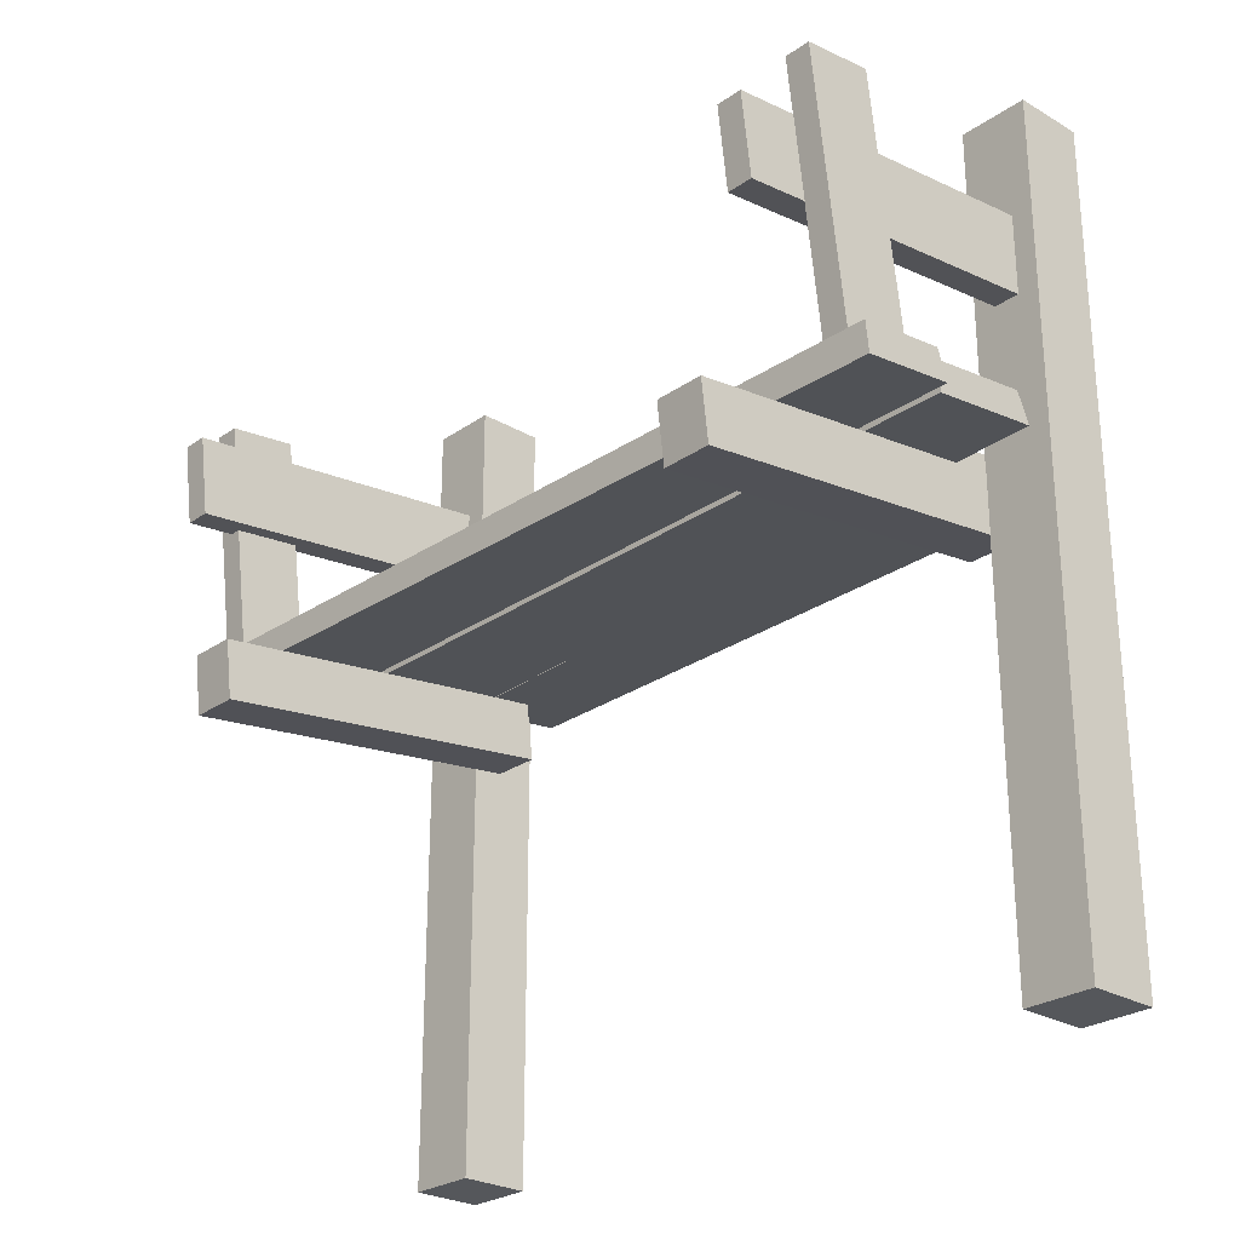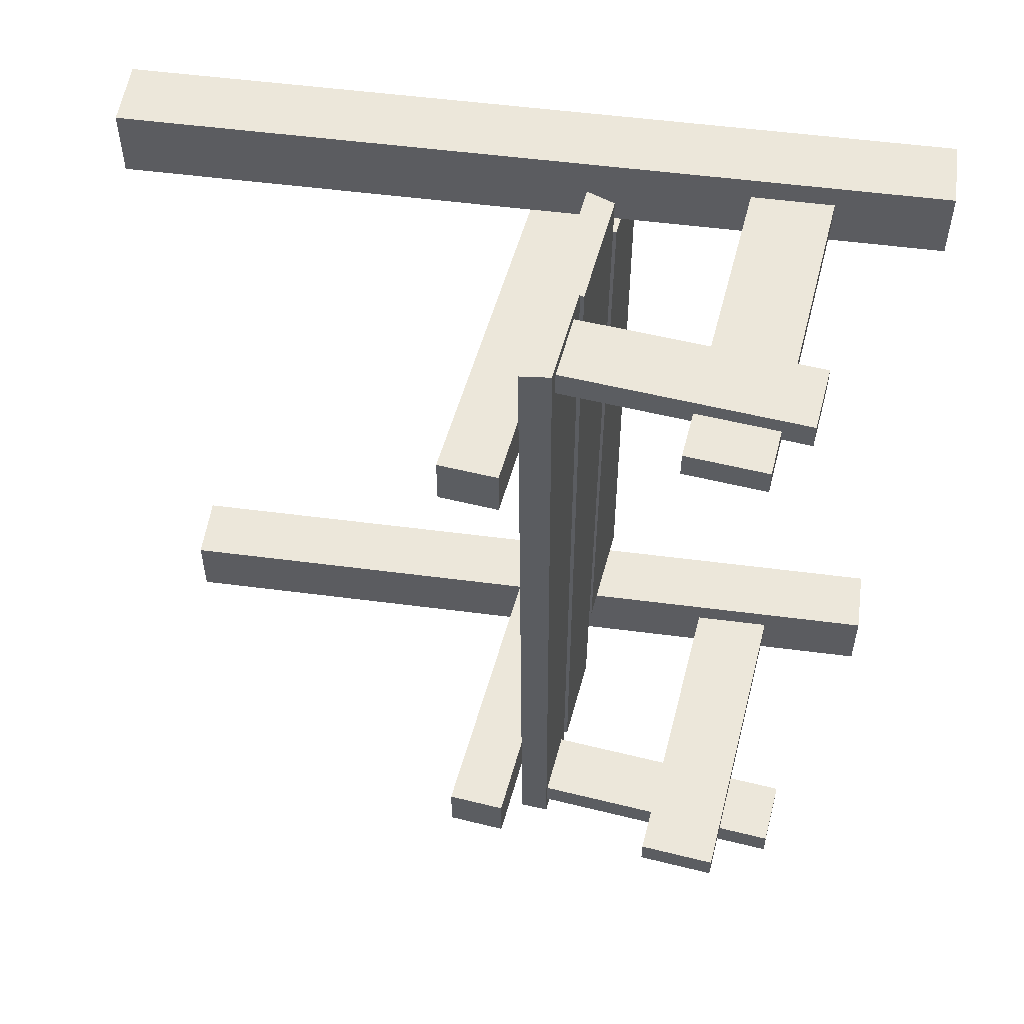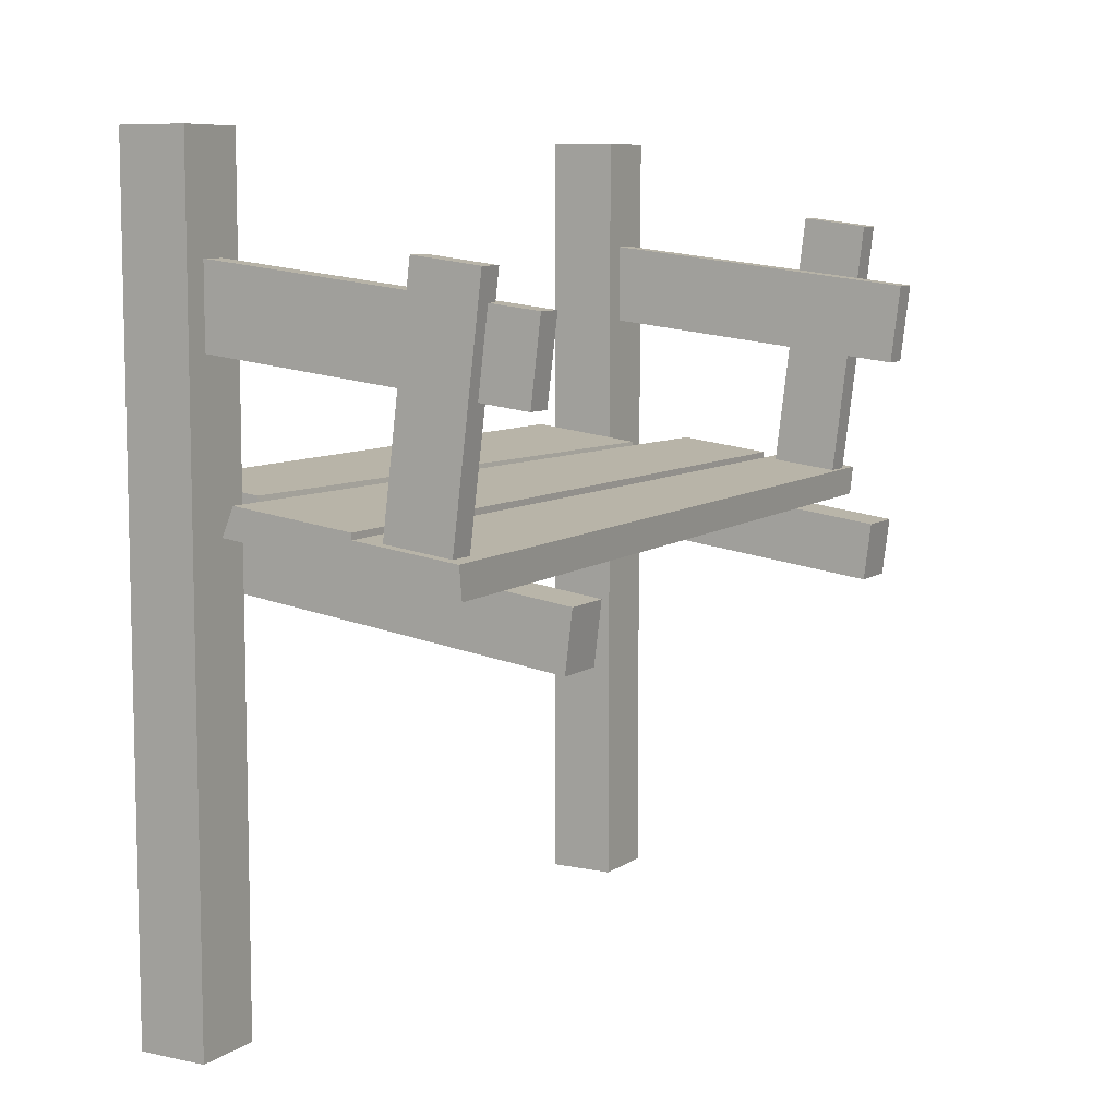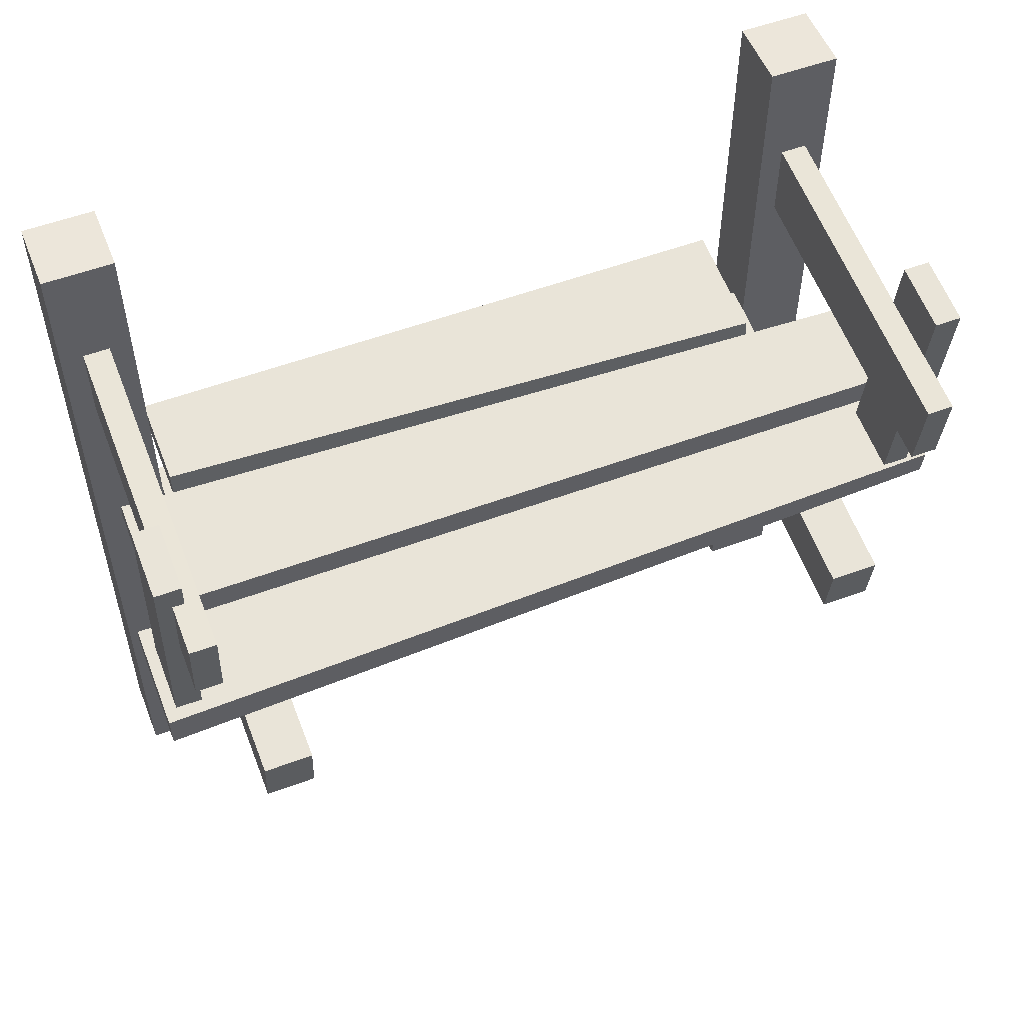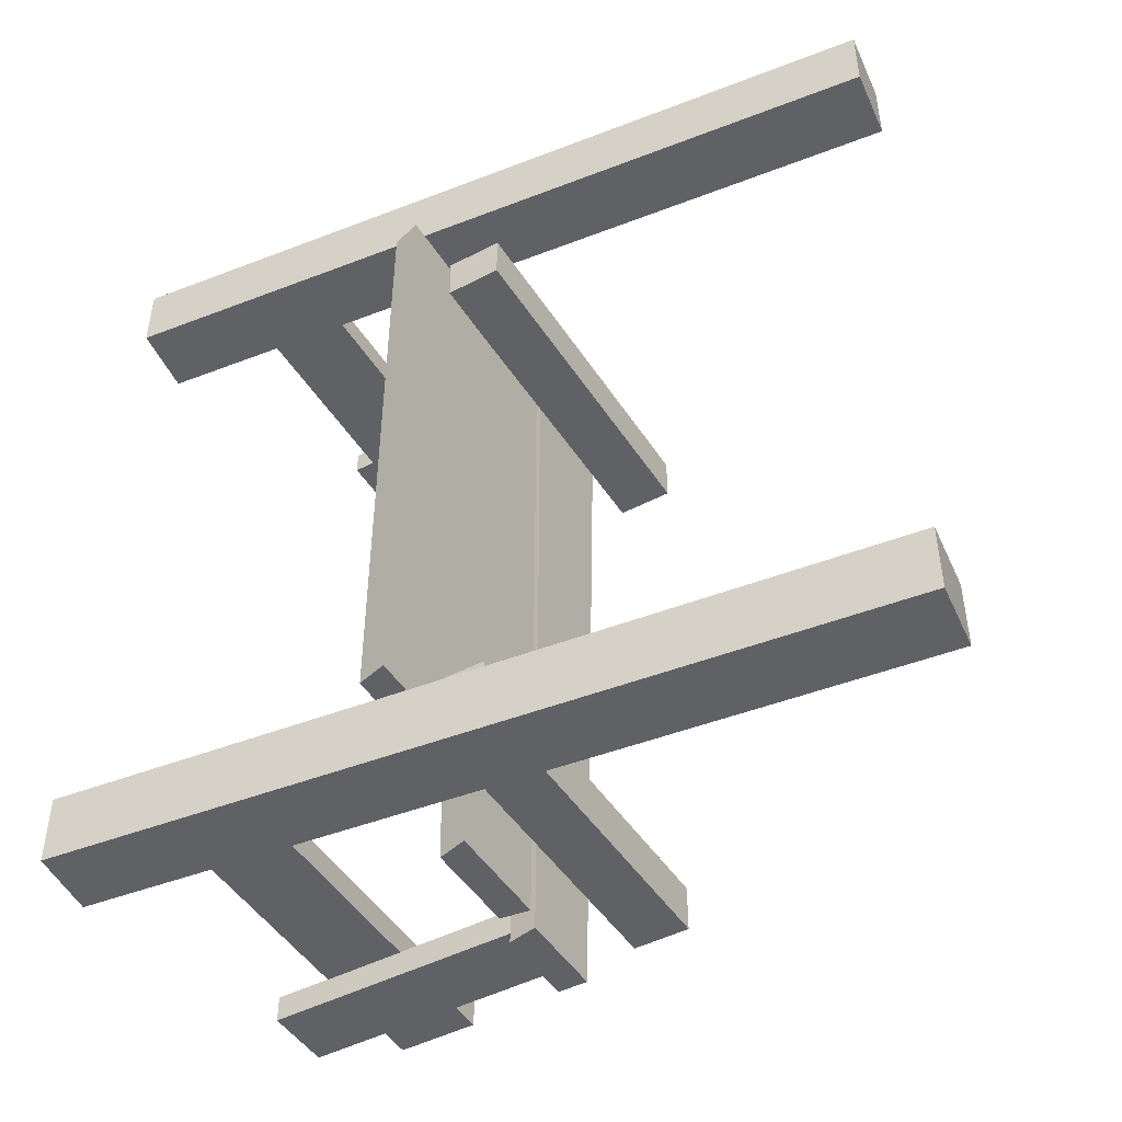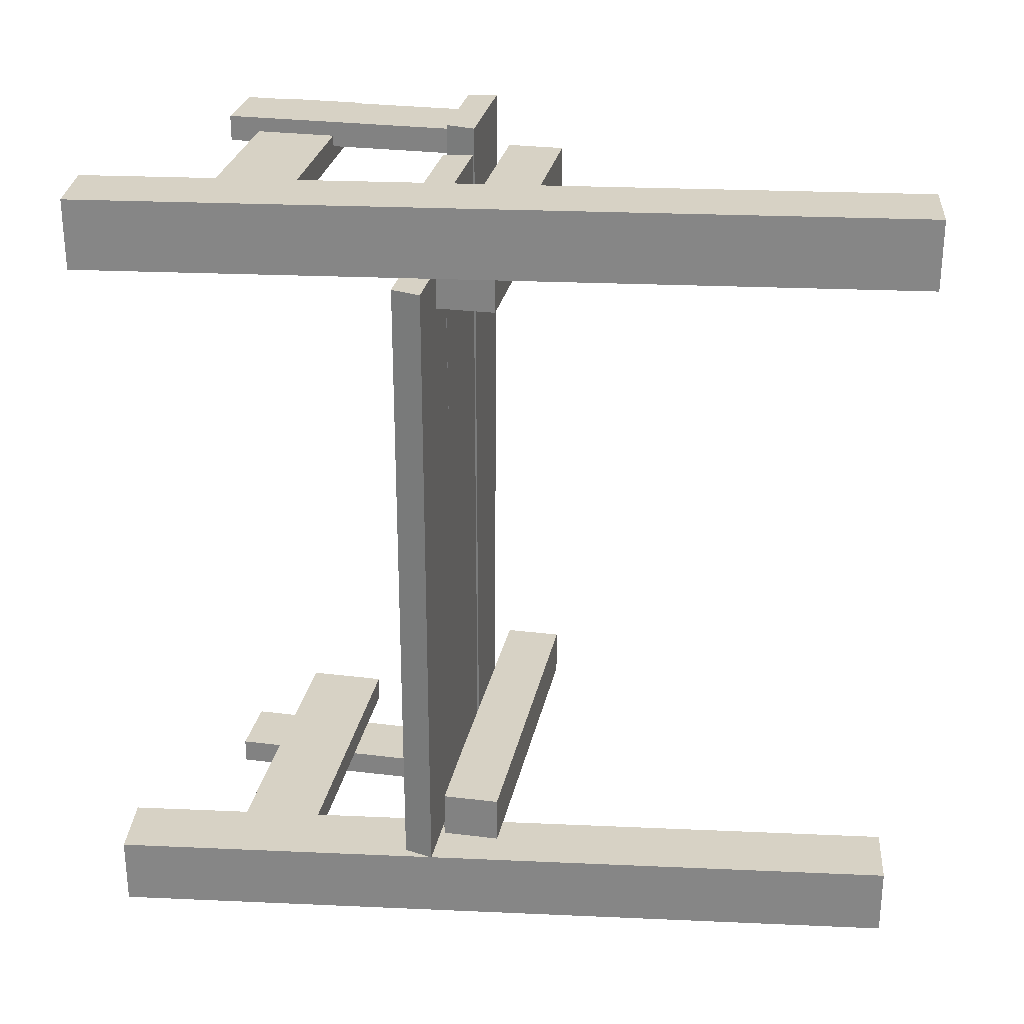
<metadata>
{"format":"obj","ext":"obj","renderer":"f3d","projection":"perspective","resolution":1024,"background":"white","views":[{"elev":-26.5,"azim":137.4,"up":"+Y"},{"elev":53.8,"azim":97.9,"up":"+Z"},{"elev":8.1,"azim":30.2,"up":"+Y"},{"elev":54.4,"azim":68.5,"up":"+Y"},{"elev":-46.8,"azim":-66.3,"up":"+Z"},{"elev":27.4,"azim":-86.1,"up":"+Z"}]}
</metadata>
<code>
v 0.5003 -2.697 2.19
v 0.5003 1.756 2.19
v 0.5003 1.756 1.81
v 0.5003 -2.697 1.81
v 0.5003 1.756 2.19
v 0.1196 1.756 2.19
v 0.1196 1.756 1.81
v 0.5003 1.756 1.81
v 0.1196 1.756 2.19
v 0.1196 -2.697 2.19
v 0.1196 -2.697 1.81
v 0.1196 1.756 1.81
v 0.1196 -2.697 2.19
v 0.5003 -2.697 2.19
v 0.5003 -2.697 1.81
v 0.1196 -2.697 1.81
v 0.5003 -2.697 1.81
v 0.5003 1.756 1.81
v 0.1196 1.756 1.81
v 0.1196 -2.697 1.81
v 0.1196 -2.697 2.19
v 0.1196 1.756 2.19
v 0.5003 1.756 2.19
v 0.5003 -2.697 2.19
v 0.5003 -2.697 -1.81
v 0.5003 1.756 -1.81
v 0.5003 1.756 -2.19
v 0.5003 -2.697 -2.19
v 0.5003 1.756 -1.81
v 0.1196 1.756 -1.81
v 0.1196 1.756 -2.19
v 0.5003 1.756 -2.19
v 0.1196 1.756 -1.81
v 0.1196 -2.697 -1.81
v 0.1196 -2.697 -2.19
v 0.1196 1.756 -2.19
v 0.1196 -2.697 -1.81
v 0.5003 -2.697 -1.81
v 0.5003 -2.697 -2.19
v 0.1196 -2.697 -2.19
v 0.5003 -2.697 -2.19
v 0.5003 1.756 -2.19
v 0.1196 1.756 -2.19
v 0.1196 -2.697 -2.19
v 0.1196 -2.697 -1.81
v 0.1196 1.756 -1.81
v 0.5003 1.756 -1.81
v 0.5003 -2.697 -1.81
v 0.7269 -0.1703 -2.251
v 0.5823 -0.1526 2.074
v 1.32 -0.2428 2.074
v 1.32 -0.2428 -2.251
v 0.5823 -0.1526 2.074
v 0.6483 0.002136 2.074
v 1.318 -0.07976 2.074
v 1.32 -0.2428 2.074
v 0.6483 0.002136 2.074
v 0.793 -0.01555 -2.251
v 1.318 -0.07976 -2.251
v 1.318 -0.07976 2.074
v 0.793 -0.01555 -2.251
v 0.7269 -0.1703 -2.251
v 1.32 -0.2428 -2.251
v 1.318 -0.07976 -2.251
v 1.32 -0.2428 -2.251
v 1.32 -0.2428 2.074
v 1.318 -0.07976 2.074
v 1.318 -0.07976 -2.251
v 0.793 -0.01555 -2.251
v 0.6483 0.002136 2.074
v 0.5823 -0.1526 2.074
v 0.7269 -0.1703 -2.251
v 1.415 -0.09166 2.212
v 1.415 -0.09166 -2.327
v 1.87 -0.1472 -2.327
v 1.983 -0.161 2.212
v 1.415 -0.09166 -2.327
v 1.362 -0.248 -2.327
v 1.852 -0.3079 -2.327
v 1.87 -0.1472 -2.327
v 1.362 -0.248 -2.327
v 1.362 -0.248 2.212
v 1.997 -0.3256 2.212
v 1.852 -0.3079 -2.327
v 1.362 -0.248 2.212
v 1.415 -0.09166 2.212
v 1.983 -0.161 2.212
v 1.997 -0.3256 2.212
v 1.983 -0.161 2.212
v 1.87 -0.1472 -2.327
v 1.852 -0.3079 -2.327
v 1.997 -0.3256 2.212
v 1.362 -0.248 2.212
v 1.362 -0.248 -2.327
v 1.415 -0.09166 -2.327
v 1.415 -0.09166 2.212
v 2.067 1.13 2.15
v 1.892 -0.3017 2.15
v 1.523 -0.2566 2.15
v 1.698 1.175 2.15
v 1.892 -0.3017 2.008
v 2.067 1.13 2.008
v 1.698 1.175 2.008
v 1.523 -0.2566 2.008
v 2.067 1.13 2.008
v 2.067 1.13 2.15
v 1.698 1.175 2.15
v 1.698 1.175 2.008
v 1.698 1.175 2.15
v 1.523 -0.2566 2.15
v 1.523 -0.2566 2.008
v 1.698 1.175 2.008
v 2.067 1.13 2.008
v 1.892 -0.3017 2.008
v 1.892 -0.3017 2.15
v 2.067 1.13 2.15
v 1.655 1.317 -2.213
v 1.48 -0.1152 -2.213
v 1.849 -0.1603 -2.213
v 2.024 1.271 -2.213
v 1.48 -0.1152 -2.071
v 1.655 1.317 -2.071
v 2.024 1.271 -2.071
v 1.849 -0.1603 -2.071
v 1.655 1.317 -2.071
v 1.655 1.317 -2.213
v 2.024 1.271 -2.213
v 2.024 1.271 -2.071
v 2.024 1.271 -2.213
v 1.849 -0.1603 -2.213
v 1.849 -0.1603 -2.071
v 2.024 1.271 -2.071
v 1.655 1.317 -2.071
v 1.48 -0.1152 -2.071
v 1.48 -0.1152 -2.213
v 1.655 1.317 -2.213
v 2.261 0.5053 -1.931
v 0.4324 0.7125 -1.931
v 0.4855 1.147 -1.931
v 2.314 0.9394 -1.931
v 0.4324 0.7125 -1.931
v 0.4324 0.7125 -2.073
v 0.4855 1.147 -2.073
v 0.4855 1.147 -1.931
v 0.4324 0.7125 -2.073
v 2.261 0.5053 -2.073
v 2.314 0.9394 -2.073
v 0.4855 1.147 -2.073
v 2.261 0.5053 -2.073
v 2.261 0.5053 -1.931
v 2.314 0.9394 -1.931
v 2.314 0.9394 -2.073
v 2.314 0.9394 -1.931
v 0.4855 1.147 -1.931
v 0.4855 1.147 -2.073
v 2.314 0.9394 -2.073
v 2.261 0.5053 -2.073
v 0.4324 0.7125 -2.073
v 0.4324 0.7125 -1.931
v 2.261 0.5053 -1.931
v 2.261 0.5053 2.069
v 0.4324 0.7125 2.069
v 0.4855 1.147 2.069
v 2.314 0.9394 2.069
v 0.4324 0.7125 2.069
v 0.4324 0.7125 1.927
v 0.4855 1.147 1.927
v 0.4855 1.147 2.069
v 0.4324 0.7125 1.927
v 2.261 0.5053 1.927
v 2.314 0.9394 1.927
v 0.4855 1.147 1.927
v 2.261 0.5053 1.927
v 2.261 0.5053 2.069
v 2.314 0.9394 2.069
v 2.314 0.9394 1.927
v 2.314 0.9394 2.069
v 0.4855 1.147 2.069
v 0.4855 1.147 1.927
v 2.314 0.9394 1.927
v 2.261 0.5053 1.927
v 0.4324 0.7125 1.927
v 0.4324 0.7125 2.069
v 2.261 0.5053 2.069
v 2.322 -0.3767 1.81
v 0.3684 -0.1227 1.81
v 0.3684 -0.1227 1.546
v 2.322 -0.3767 1.546
v 0.3684 -0.1227 1.81
v 0.3297 -0.4389 1.81
v 0.3297 -0.4389 1.546
v 0.3684 -0.1227 1.546
v 0.3297 -0.4389 1.81
v 2.283 -0.693 1.81
v 2.283 -0.693 1.546
v 0.3297 -0.4389 1.546
v 2.283 -0.693 1.81
v 2.322 -0.3767 1.81
v 2.322 -0.3767 1.546
v 2.283 -0.693 1.546
v 2.322 -0.3767 1.546
v 0.3684 -0.1227 1.546
v 0.3297 -0.4389 1.546
v 2.283 -0.693 1.546
v 2.283 -0.693 1.81
v 0.3297 -0.4389 1.81
v 0.3684 -0.1227 1.81
v 2.322 -0.3767 1.81
v 2.322 -0.3767 -1.547
v 0.3684 -0.1227 -1.547
v 0.3684 -0.1227 -1.812
v 2.322 -0.3767 -1.812
v 0.3684 -0.1227 -1.547
v 0.3297 -0.4389 -1.547
v 0.3297 -0.4389 -1.812
v 0.3684 -0.1227 -1.812
v 0.3297 -0.4389 -1.547
v 2.283 -0.693 -1.547
v 2.283 -0.693 -1.812
v 0.3297 -0.4389 -1.812
v 2.283 -0.693 -1.547
v 2.322 -0.3767 -1.547
v 2.322 -0.3767 -1.812
v 2.283 -0.693 -1.812
v 2.322 -0.3767 -1.812
v 0.3684 -0.1227 -1.812
v 0.3297 -0.4389 -1.812
v 2.283 -0.693 -1.812
v 2.283 -0.693 -1.547
v 0.3297 -0.4389 -1.547
v 0.3684 -0.1227 -1.547
v 2.322 -0.3767 -1.547
v 0.002958 -0.08178 -1.725
v 0.002958 -0.08178 1.765
v 0.5837 -0.1528 1.765
v 0.7283 -0.1705 -1.725
v 0.002958 -0.08178 1.765
v 0.0676 0.07315 1.765
v 0.5582 0.01315 1.765
v 0.5837 -0.1528 1.765
v 0.0676 0.07315 1.765
v 0.0676 0.07315 -1.725
v 0.7029 -0.004533 -1.725
v 0.5582 0.01315 1.765
v 0.0676 0.07315 -1.725
v 0.002958 -0.08178 -1.725
v 0.7283 -0.1705 -1.725
v 0.7029 -0.004533 -1.725
v 0.7283 -0.1705 -1.725
v 0.5837 -0.1528 1.765
v 0.5582 0.01315 1.765
v 0.7029 -0.004533 -1.725
v 0.0676 0.07315 -1.725
v 0.0676 0.07315 1.765
v 0.002958 -0.08178 1.765
v 0.002958 -0.08178 -1.725
g BridgeWood_el3_1756_12
f 1 3 2
f 1 4 3
f 5 7 6
f 5 8 7
f 9 11 10
f 9 12 11
f 13 15 14
f 13 16 15
f 17 19 18
f 17 20 19
f 21 23 22
f 21 24 23
f 25 27 26
f 25 28 27
f 29 31 30
f 29 32 31
f 33 35 34
f 33 36 35
f 37 39 38
f 37 40 39
f 41 43 42
f 41 44 43
f 45 47 46
f 45 48 47
f 49 51 50
f 49 52 51
f 53 55 54
f 53 56 55
f 57 59 58
f 57 60 59
f 61 63 62
f 61 64 63
f 65 67 66
f 65 68 67
f 69 71 70
f 69 72 71
f 73 75 74
f 73 76 75
f 77 79 78
f 77 80 79
f 81 83 82
f 81 84 83
f 85 87 86
f 85 88 87
f 89 91 90
f 89 92 91
f 93 95 94
f 93 96 95
f 97 99 98
f 97 100 99
f 101 103 102
f 101 104 103
f 105 107 106
f 105 108 107
f 109 111 110
f 109 112 111
f 113 115 114
f 113 116 115
f 117 119 118
f 117 120 119
f 121 123 122
f 121 124 123
f 125 127 126
f 125 128 127
f 129 131 130
f 129 132 131
f 133 135 134
f 133 136 135
f 137 139 138
f 137 140 139
f 141 143 142
f 141 144 143
f 145 147 146
f 145 148 147
f 149 151 150
f 149 152 151
f 153 155 154
f 153 156 155
f 157 159 158
f 157 160 159
f 161 163 162
f 161 164 163
f 165 167 166
f 165 168 167
f 169 171 170
f 169 172 171
f 173 175 174
f 173 176 175
f 177 179 178
f 177 180 179
f 181 183 182
f 181 184 183
f 185 187 186
f 185 188 187
f 189 191 190
f 189 192 191
f 193 195 194
f 193 196 195
f 197 199 198
f 197 200 199
f 201 203 202
f 201 204 203
f 205 207 206
f 205 208 207
f 209 211 210
f 209 212 211
f 213 215 214
f 213 216 215
f 217 219 218
f 217 220 219
f 221 223 222
f 221 224 223
f 225 227 226
f 225 228 227
f 229 231 230
f 229 232 231
f 233 235 234
f 233 236 235
f 237 239 238
f 237 240 239
f 241 243 242
f 241 244 243
f 245 247 246
f 245 248 247
f 249 251 250
f 249 252 251
f 253 255 254
f 253 256 255

</code>
